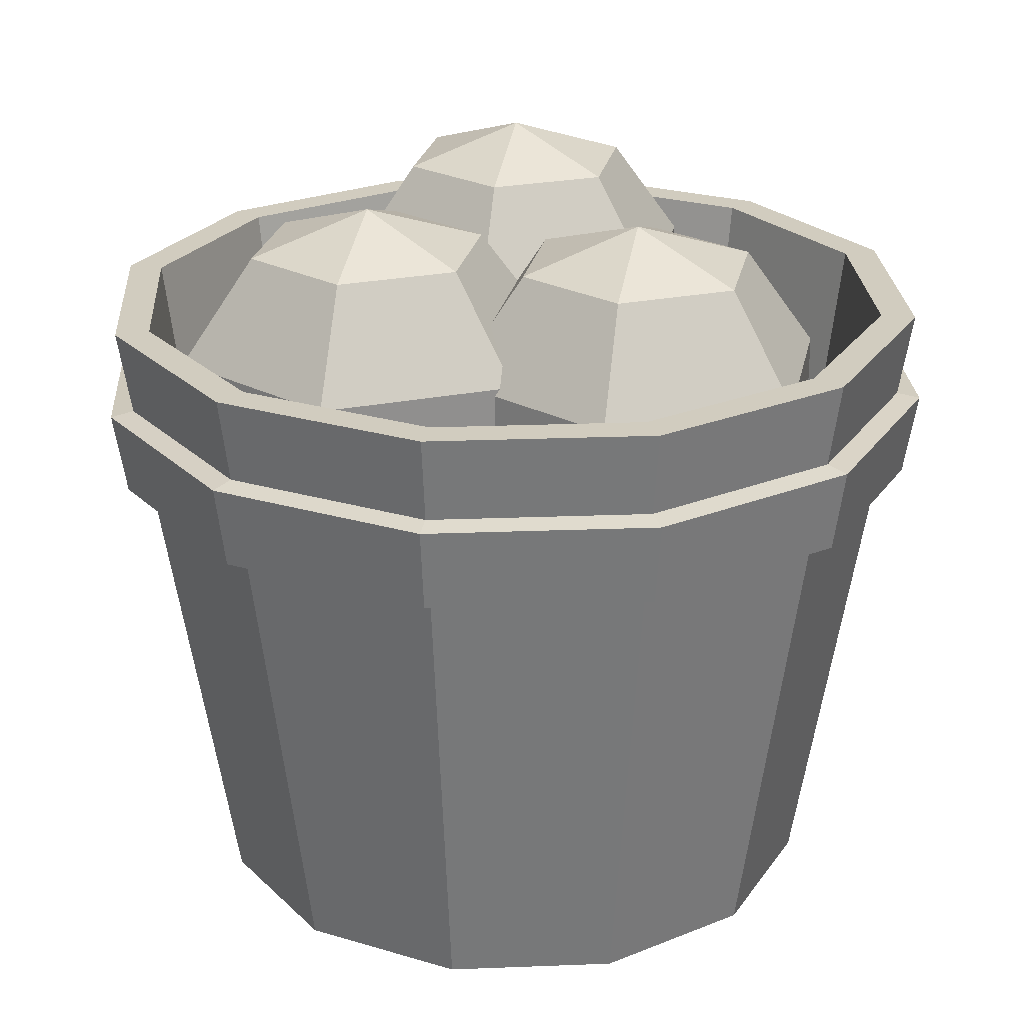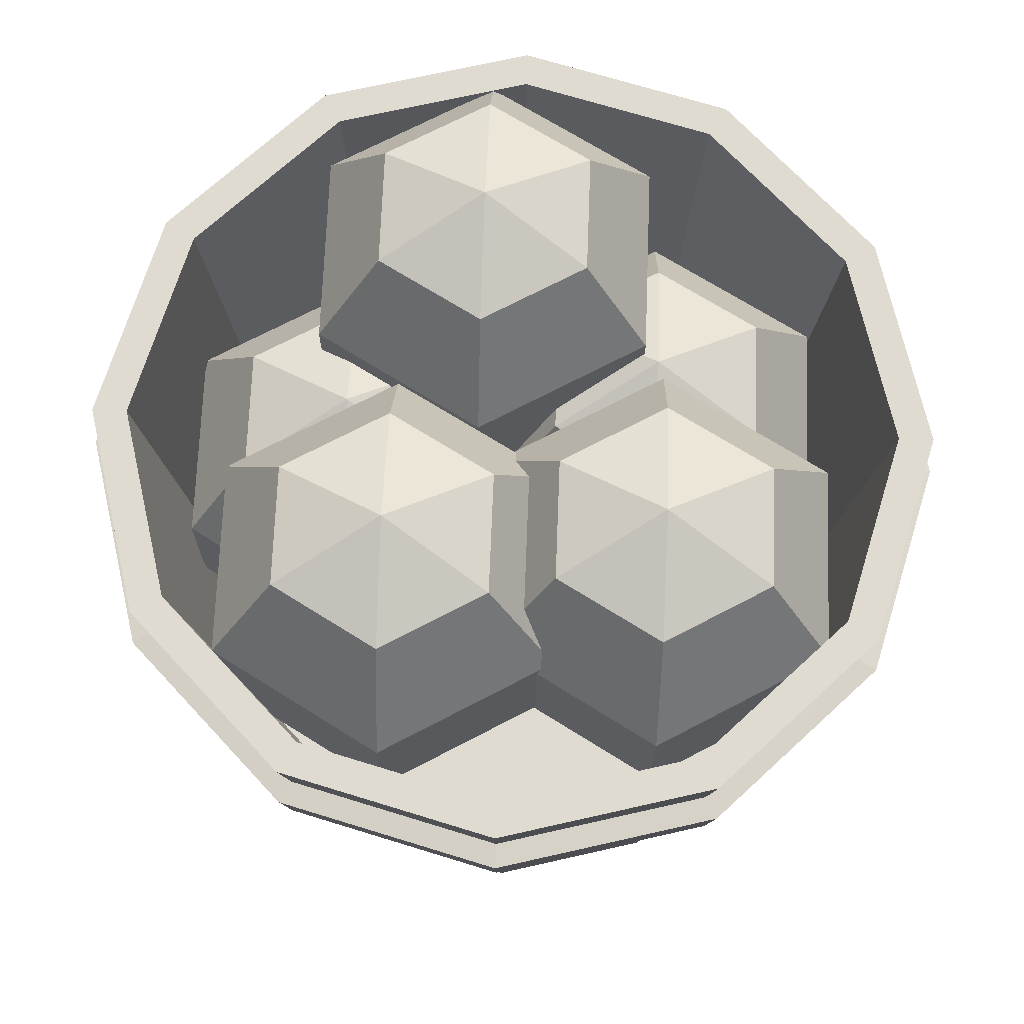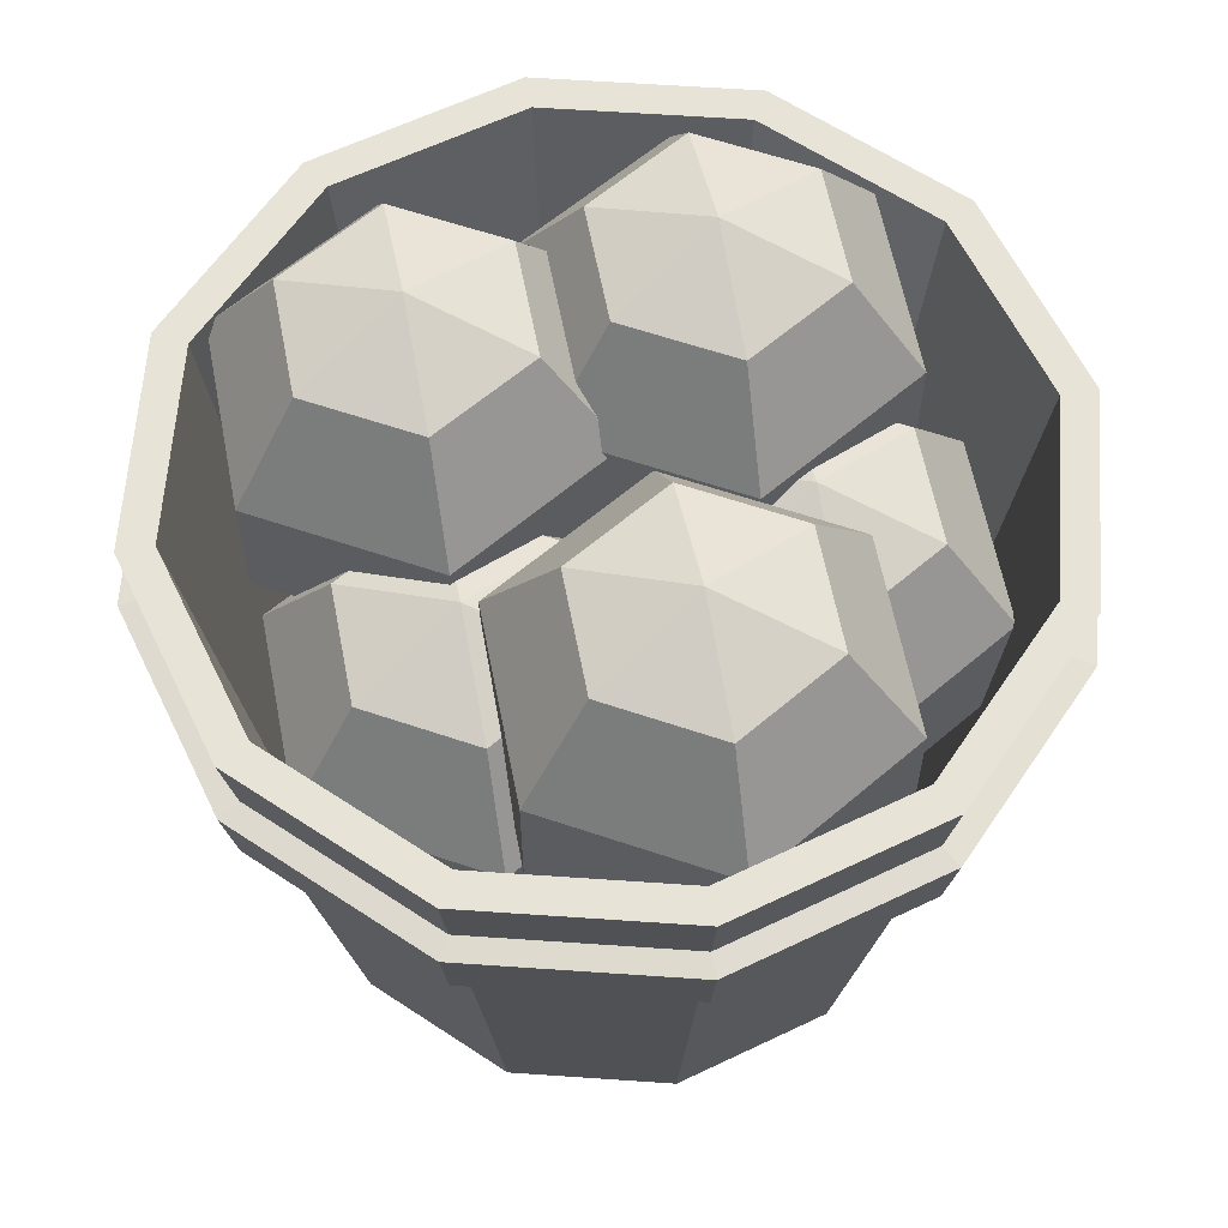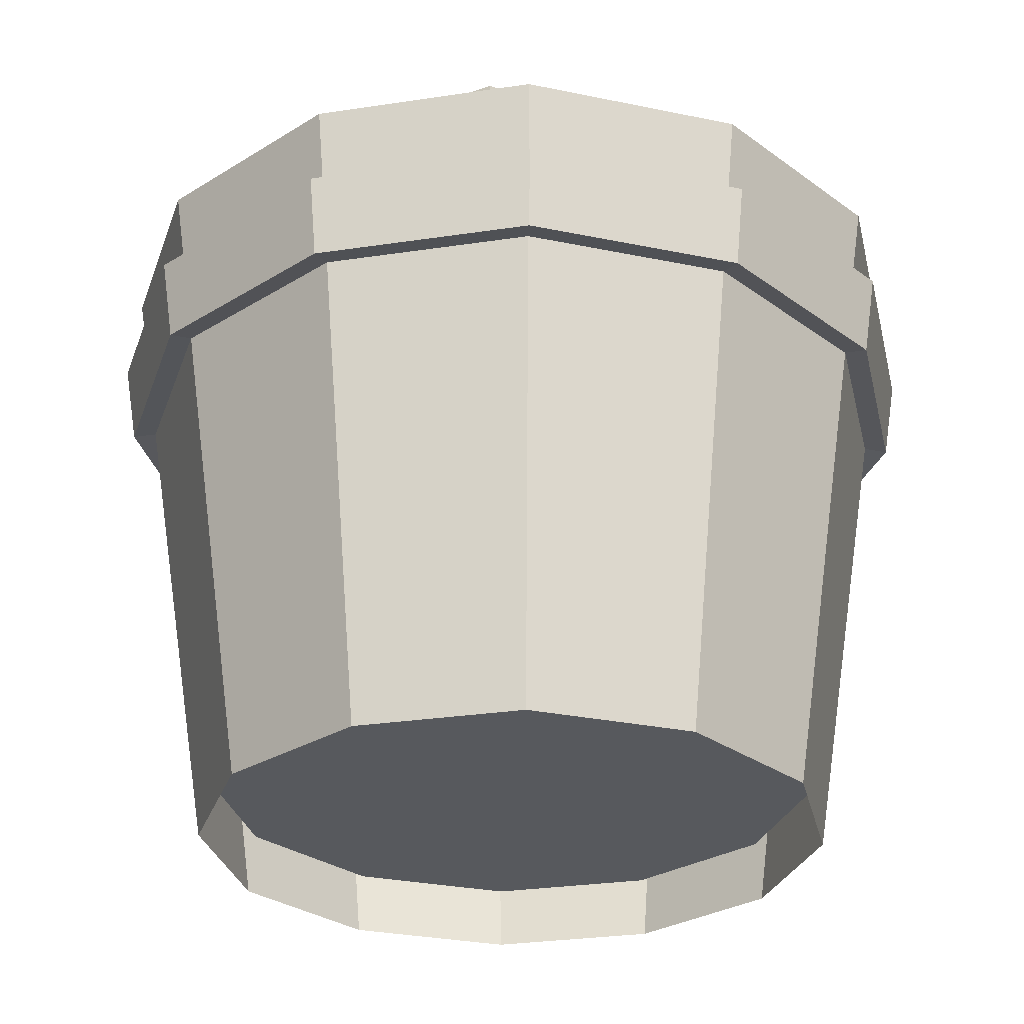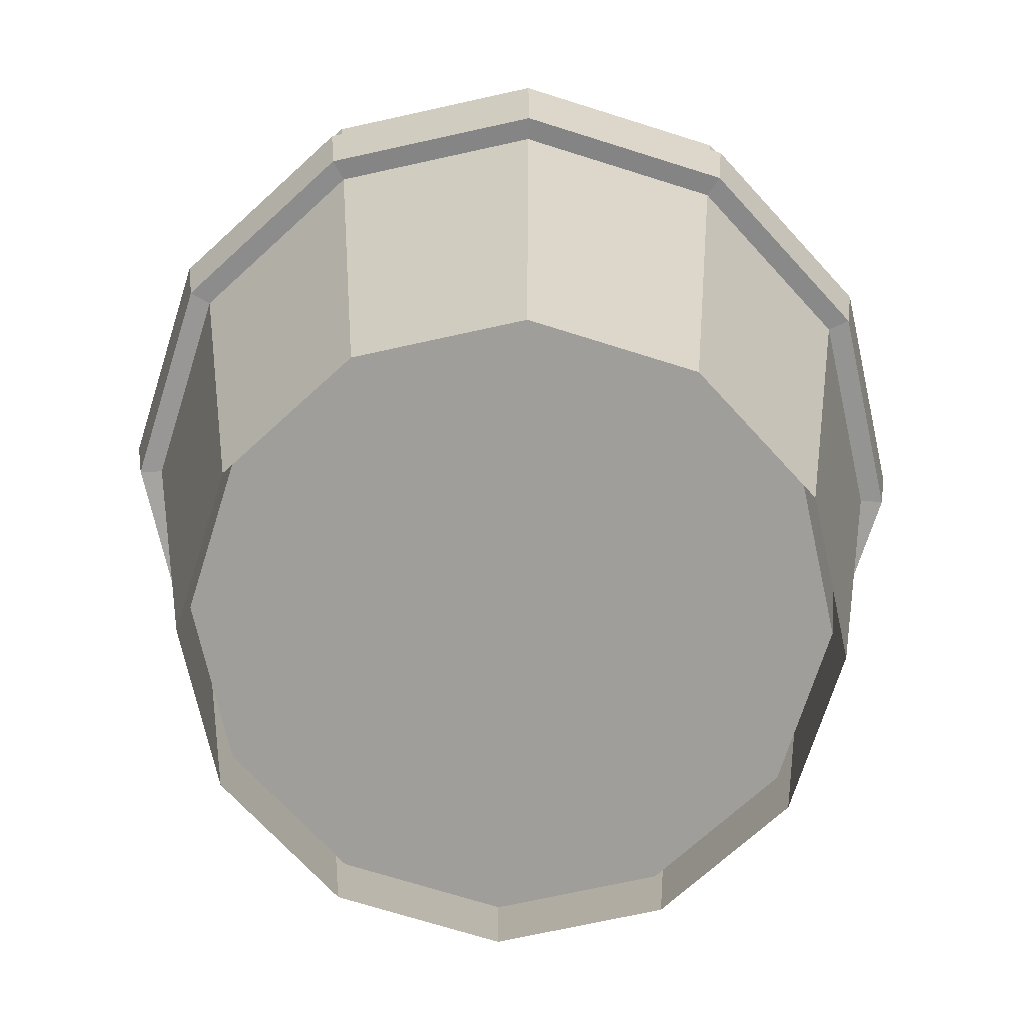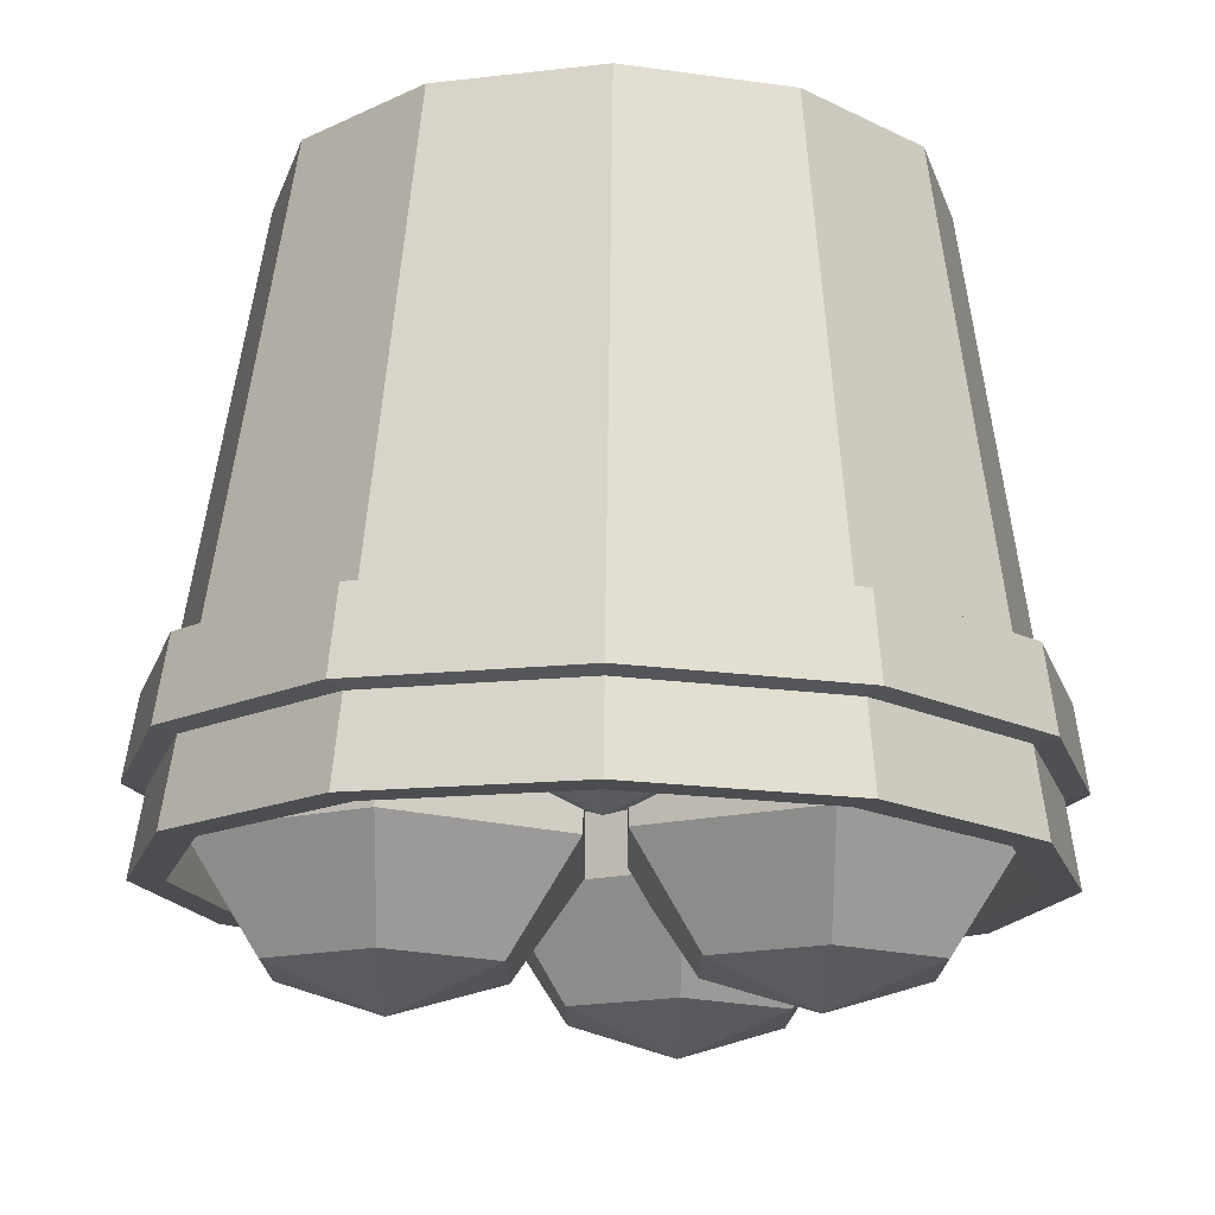
<metadata>
{"format":"obj","ext":"obj","renderer":"f3d","projection":"perspective","resolution":1024,"background":"white","views":[{"elev":24.2,"azim":-108.7,"up":"+Y"},{"elev":70.0,"azim":-117.8,"up":"+Y"},{"elev":61.6,"azim":49.0,"up":"+Y"},{"elev":-29.0,"azim":-62.3,"up":"+Y"},{"elev":-70.8,"azim":-62.5,"up":"+Y"},{"elev":73.9,"azim":-179.3,"up":"+Z"}]}
</metadata>
<code>
o Cylinder.007_Cylinder.008
v -0.3394 1.555 -1.034
v -0.3394 1.817 -1.076
v 0.3202 1.817 -0.8989
v 0.2993 1.555 -0.8626
v 0.8031 1.817 -0.416
v 0.7668 1.555 -0.3951
v 0.9798 1.817 0.2436
v 0.9379 1.555 0.2436
v 0.8031 1.817 0.9032
v 0.7668 1.555 0.8822
v 0.3202 1.817 1.386
v 0.2993 1.555 1.35
v -0.3394 1.817 1.563
v -0.3394 1.555 1.521
v -0.999 1.817 1.386
v -0.978 1.555 1.35
v -1.482 1.817 0.9032
v -1.446 1.555 0.8822
v -1.659 1.817 0.2436
v -1.617 1.555 0.2436
v -1.482 1.817 -0.416
v -1.446 1.555 -0.3951
v 0.8715 1.817 0.2436
v 0.7093 1.817 -0.3618
v 0.5111 0.009826 -0.2474
v 0.6426 0.009826 0.2436
v -0.999 1.817 -0.8989
v -0.978 1.555 -0.8626
v 0.7312 1.297 0.8617
v 0.8968 1.297 0.2436
v 0.9698 1.285 0.2436
v 0.7944 1.285 0.8982
v -0.3394 1.817 -0.9673
v 0.2661 1.817 -0.805
v 0.7093 1.817 0.849
v 0.2661 1.817 1.292
v -0.3394 1.817 1.454
v -0.9448 1.817 1.292
v -1.388 1.817 0.849
v -1.55 1.817 0.2436
v -1.388 1.817 -0.3618
v -0.9448 1.817 -0.805
v 0.1516 0.009826 -0.6069
v -0.3394 0.009826 -0.7384
v -0.8304 0.009826 -0.6069
v -1.19 0.009826 -0.2474
v -1.321 0.009826 0.2436
v -1.19 0.009826 0.7346
v -0.8304 0.009826 1.094
v -0.3394 0.009826 1.226
v 0.1516 0.009826 1.094
v 0.5111 0.009826 0.7346
v -0.9575 1.297 -0.827
v -1.41 1.297 -0.3745
v -1.473 1.285 -0.411
v -0.994 1.285 -0.8902
v -1.509 1.543 0.9187
v -1.015 1.543 1.413
v 0.7312 1.297 -0.3745
v 0.7944 1.285 -0.411
v 0.3358 1.543 -0.9258
v -0.3394 1.543 -1.107
v -1.576 1.297 0.2436
v -1.649 1.285 0.2436
v -1.69 1.543 0.2436
v 0.2787 1.297 -0.827
v 0.3152 1.285 -0.8902
v 0.83 1.543 -0.4316
v -1.41 1.297 0.8617
v -1.473 1.285 0.8982
v -1.509 1.543 -0.4316
v -0.3394 1.297 -0.9926
v -0.3394 1.285 -1.066
v -0.3394 -0.1826 -0.7564
v 0.1606 -0.1826 -0.6224
v 0.5267 -0.1826 -0.2564
v 0.6606 -0.1826 0.2436
v 0.5266 -0.1826 0.7436
v 0.2787 1.297 1.314
v 0.1606 -0.1826 1.11
v -0.3394 1.297 1.48
v -0.3394 -0.1826 1.244
v -0.9575 1.297 1.314
v -0.8394 -0.1826 1.11
v -1.205 -0.1826 0.7436
v -1.339 -0.1826 0.2436
v -1.205 -0.1826 -0.2564
v -0.8394 -0.1826 -0.6224
v -1.015 1.543 -0.9258
v -0.994 1.285 1.377
v -0.3394 1.285 1.553
v -0.3394 1.543 1.594
v 0.3152 1.285 1.377
v 0.3358 1.543 1.413
v 0.83 1.543 0.9187
v 1.011 1.543 0.2436
f 1 2 3 4
f 4 3 5 6
f 6 5 7 8
f 8 7 9 10
f 10 9 11 12
f 12 11 13 14
f 14 13 15 16
f 16 15 17 18
f 18 17 19 20
f 20 19 21 22
f 23 24 25 26
f 22 21 27 28
f 28 27 2 1
f 29 30 31 32
f 33 34 3 2
f 34 24 5 3
f 24 23 7 5
f 23 35 9 7
f 35 36 11 9
f 36 37 13 11
f 37 38 15 13
f 38 39 17 15
f 39 40 19 17
f 40 41 21 19
f 41 42 27 21
f 42 33 2 27
f 43 44 45 46 47 48 49 50 51 52 26 25
f 41 40 47 46
f 38 37 50 49
f 35 23 26 52
f 42 41 46 45
f 34 33 44 43
f 39 38 49 48
f 36 35 52 51
f 33 42 45 44
f 24 34 43 25
f 40 39 48 47
f 37 36 51 50
f 53 54 55 56
f 16 18 57 58
f 30 59 60 31
f 1 4 61 62
f 54 63 64 55
f 18 20 65 57
f 59 66 67 60
f 4 6 68 61
f 63 69 70 64
f 20 22 71 65
f 66 72 73 67
f 74 72 66 75
f 75 66 59 76
f 76 59 30 77
f 77 30 29 78
f 78 29 79 80
f 80 79 81 82
f 82 81 83 84
f 84 83 69 85
f 85 69 63 86
f 86 63 54 87
f 87 54 53 88
f 88 53 72 74
f 56 89 62 73
f 55 71 89 56
f 64 65 71 55
f 70 57 65 64
f 90 58 57 70
f 91 92 58 90
f 93 94 92 91
f 32 95 94 93
f 31 96 95 32
f 60 68 96 31
f 67 61 68 60
f 73 62 61 67
f 14 16 58 92
f 72 53 56 73
f 79 29 32 93
f 12 14 92 94
f 81 79 93 91
f 10 12 94 95
f 28 1 62 89
f 83 81 91 90
f 8 10 95 96
f 22 28 89 71
f 69 83 90 70
f 6 8 96 68
o Sphere
v -0.9246 0.929 0.4532
v -0.9246 1.05 0.08109
v -0.6024 1.05 0.2672
v -0.9246 1.366 -0.1489
v -0.9246 1.758 -0.1489
v -0.4032 1.758 0.1522
v -0.4032 1.366 0.1522
v -0.9246 2.074 0.08109
v -0.9246 2.195 0.4532
v -0.6024 2.074 0.2672
v -0.4032 1.366 0.7543
v -0.6024 1.05 0.6393
v -0.6024 2.074 0.6393
v -0.4032 1.758 0.7543
v -0.9246 1.366 1.055
v -0.9246 1.05 0.8254
v -0.9246 2.074 0.8254
v -0.9246 1.758 1.055
v -1.446 1.366 0.7543
v -1.247 1.05 0.6393
v -1.247 2.074 0.6393
v -1.446 1.758 0.7543
v -1.446 1.366 0.1522
v -1.247 1.05 0.2672
v -1.247 2.074 0.2672
v -1.446 1.758 0.1522
f 97 98 99
f 100 101 102 103
f 104 105 106
f 98 100 103 99
f 101 104 106 102
f 99 103 107 108
f 102 106 109 110
f 97 99 108
f 103 102 110 107
f 106 105 109
f 108 107 111 112
f 110 109 113 114
f 97 108 112
f 107 110 114 111
f 109 105 113
f 112 111 115 116
f 114 113 117 118
f 97 112 116
f 111 114 118 115
f 113 105 117
f 116 115 119 120
f 118 117 121 122
f 97 116 120
f 115 118 122 119
f 117 105 121
f 120 119 100 98
f 122 121 104 101
f 97 120 98
f 119 122 101 100
f 121 105 104
o Sphere.001
v -0.5556 0.9508 -0.304
v -0.5556 1.072 -0.6761
v -0.2334 1.072 -0.4901
v -0.5556 1.388 -0.9061
v -0.5556 1.78 -0.9061
v -0.03417 1.78 -0.6051
v -0.03417 1.388 -0.6051
v -0.5556 2.096 -0.6761
v -0.5556 2.217 -0.304
v -0.2334 2.096 -0.4901
v -0.03417 1.388 -0.002928
v -0.2334 1.072 -0.1179
v -0.2334 2.096 -0.1179
v -0.03417 1.78 -0.002928
v -0.5556 1.388 0.2981
v -0.5556 1.072 0.06814
v -0.5556 2.096 0.06814
v -0.5556 1.78 0.2981
v -1.077 1.388 -0.00293
v -0.8779 1.072 -0.1179
v -0.8779 2.096 -0.1179
v -1.077 1.78 -0.002928
v -1.077 1.388 -0.6051
v -0.8779 1.072 -0.4901
v -0.8779 2.096 -0.4901
v -1.077 1.78 -0.6051
f 123 124 125
f 126 127 128 129
f 130 131 132
f 124 126 129 125
f 127 130 132 128
f 125 129 133 134
f 128 132 135 136
f 123 125 134
f 129 128 136 133
f 132 131 135
f 134 133 137 138
f 136 135 139 140
f 123 134 138
f 133 136 140 137
f 135 131 139
f 138 137 141 142
f 140 139 143 144
f 123 138 142
f 137 140 144 141
f 139 131 143
f 142 141 145 146
f 144 143 147 148
f 123 142 146
f 141 144 148 145
f 143 131 147
f 146 145 126 124
f 148 147 130 127
f 123 146 124
f 145 148 127 126
f 147 131 130
o Sphere.002
v 0.2367 0.9508 0.4532
v 0.2367 1.072 0.08109
v 0.559 1.072 0.2672
v 0.2367 1.388 -0.1489
v 0.2367 1.78 -0.1489
v 0.7582 1.78 0.1522
v 0.7582 1.388 0.1522
v 0.2367 2.096 0.08109
v 0.2367 2.217 0.4532
v 0.559 2.096 0.2672
v 0.7582 1.388 0.7543
v 0.559 1.072 0.6393
v 0.559 2.096 0.6393
v 0.7582 1.78 0.7543
v 0.2367 1.388 1.055
v 0.2367 1.072 0.8254
v 0.2367 2.096 0.8254
v 0.2367 1.78 1.055
v -0.2847 1.388 0.7543
v -0.08554 1.072 0.6393
v -0.08554 2.096 0.6393
v -0.2847 1.78 0.7543
v -0.2847 1.388 0.1522
v -0.08554 1.072 0.2672
v -0.08554 2.096 0.2672
v -0.2847 1.78 0.1522
f 149 150 151
f 152 153 154 155
f 156 157 158
f 150 152 155 151
f 153 156 158 154
f 151 155 159 160
f 154 158 161 162
f 149 151 160
f 155 154 162 159
f 158 157 161
f 160 159 163 164
f 162 161 165 166
f 149 160 164
f 159 162 166 163
f 161 157 165
f 164 163 167 168
f 166 165 169 170
f 149 164 168
f 163 166 170 167
f 165 157 169
f 168 167 171 172
f 170 169 173 174
f 149 168 172
f 167 170 174 171
f 169 157 173
f 172 171 152 150
f 174 173 156 153
f 149 172 150
f 171 174 153 152
f 173 157 156
o Sphere.003
v -0.3358 0.4667 0.7752
v -0.3358 0.5876 0.4031
v -0.0135 0.5876 0.5891
v -0.3358 0.9042 0.1731
v -0.3358 1.295 0.1731
v 0.1857 1.295 0.4742
v 0.1857 0.9042 0.4742
v -0.3358 1.612 0.4031
v -0.3358 1.733 0.7752
v -0.0135 1.612 0.5891
v 0.1857 0.9042 1.076
v -0.0135 0.5876 0.9613
v -0.0135 1.612 0.9613
v 0.1857 1.295 1.076
v -0.3358 0.9042 1.377
v -0.3358 0.5876 1.147
v -0.3358 1.612 1.147
v -0.3358 1.295 1.377
v -0.8573 0.9042 1.076
v -0.6581 0.5876 0.9613
v -0.6581 1.612 0.9613
v -0.8573 1.295 1.076
v -0.8573 0.9042 0.4742
v -0.6581 0.5876 0.5891
v -0.6581 1.612 0.5891
v -0.8573 1.295 0.4742
f 175 176 177
f 178 179 180 181
f 182 183 184
f 176 178 181 177
f 179 182 184 180
f 177 181 185 186
f 180 184 187 188
f 175 177 186
f 181 180 188 185
f 184 183 187
f 186 185 189 190
f 188 187 191 192
f 175 186 190
f 185 188 192 189
f 187 183 191
f 190 189 193 194
f 192 191 195 196
f 175 190 194
f 189 192 196 193
f 191 183 195
f 194 193 197 198
f 196 195 199 200
f 175 194 198
f 193 196 200 197
f 195 183 199
f 198 197 178 176
f 200 199 182 179
f 175 198 176
f 197 200 179 178
f 199 183 182
o Sphere.004
v 0.009265 0.4776 -0.1653
v 0.009265 0.5986 -0.5374
v 0.3316 0.5986 -0.3514
v 0.009265 0.9151 -0.7674
v 0.009265 1.306 -0.7674
v 0.5307 1.306 -0.4664
v 0.5307 0.9151 -0.4664
v 0.009265 1.623 -0.5374
v 0.009265 1.744 -0.1653
v 0.3316 1.623 -0.3514
v 0.5307 0.9151 0.1358
v 0.3316 0.5986 0.02077
v 0.3316 1.623 0.02077
v 0.5307 1.306 0.1358
v 0.009265 0.9151 0.4368
v 0.009265 0.5986 0.2068
v 0.009265 1.623 0.2068
v 0.009265 1.306 0.4368
v -0.5122 0.9151 0.1358
v -0.313 0.5986 0.02077
v -0.313 1.623 0.02077
v -0.5122 1.306 0.1358
v -0.5122 0.9151 -0.4664
v -0.313 0.5986 -0.3514
v -0.313 1.623 -0.3514
v -0.5122 1.306 -0.4664
f 201 202 203
f 204 205 206 207
f 208 209 210
f 202 204 207 203
f 205 208 210 206
f 203 207 211 212
f 206 210 213 214
f 201 203 212
f 207 206 214 211
f 210 209 213
f 212 211 215 216
f 214 213 217 218
f 201 212 216
f 211 214 218 215
f 213 209 217
f 216 215 219 220
f 218 217 221 222
f 201 216 220
f 215 218 222 219
f 217 209 221
f 220 219 223 224
f 222 221 225 226
f 201 220 224
f 219 222 226 223
f 221 209 225
f 224 223 204 202
f 226 225 208 205
f 201 224 202
f 223 226 205 204
f 225 209 208

</code>
